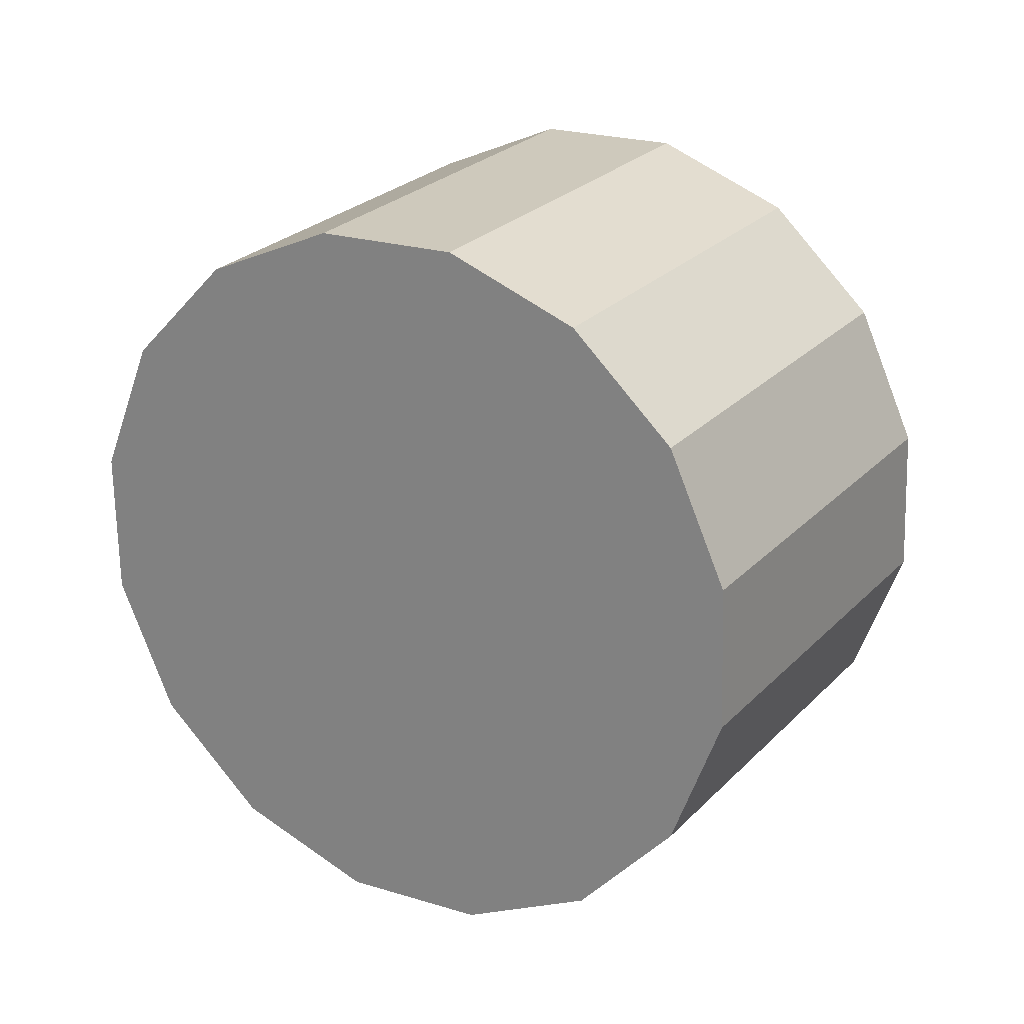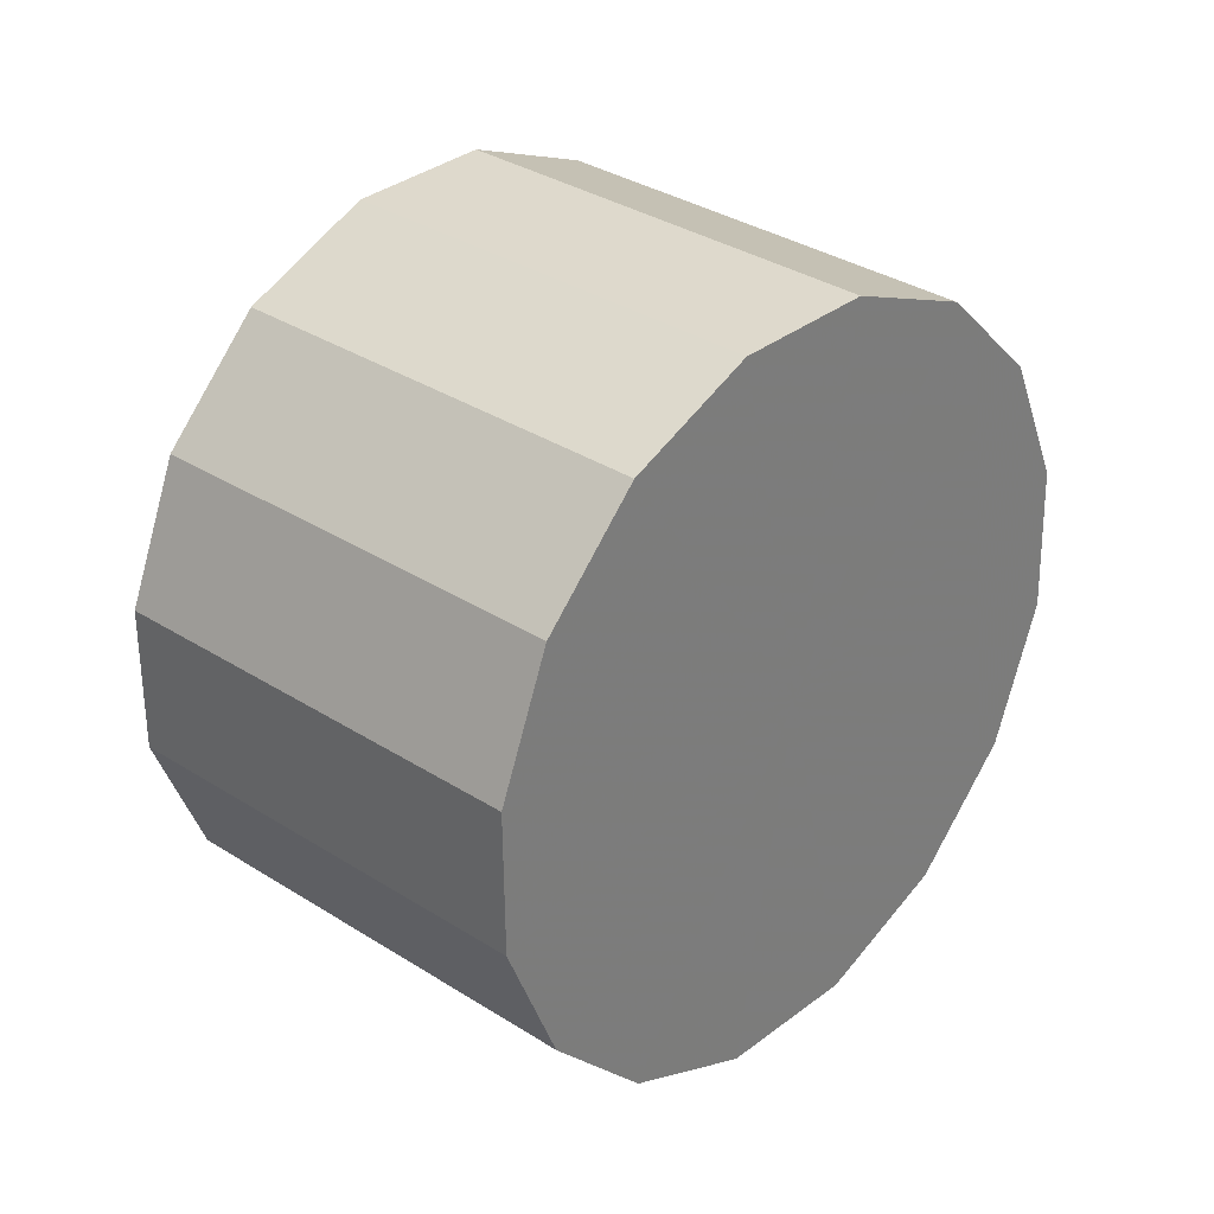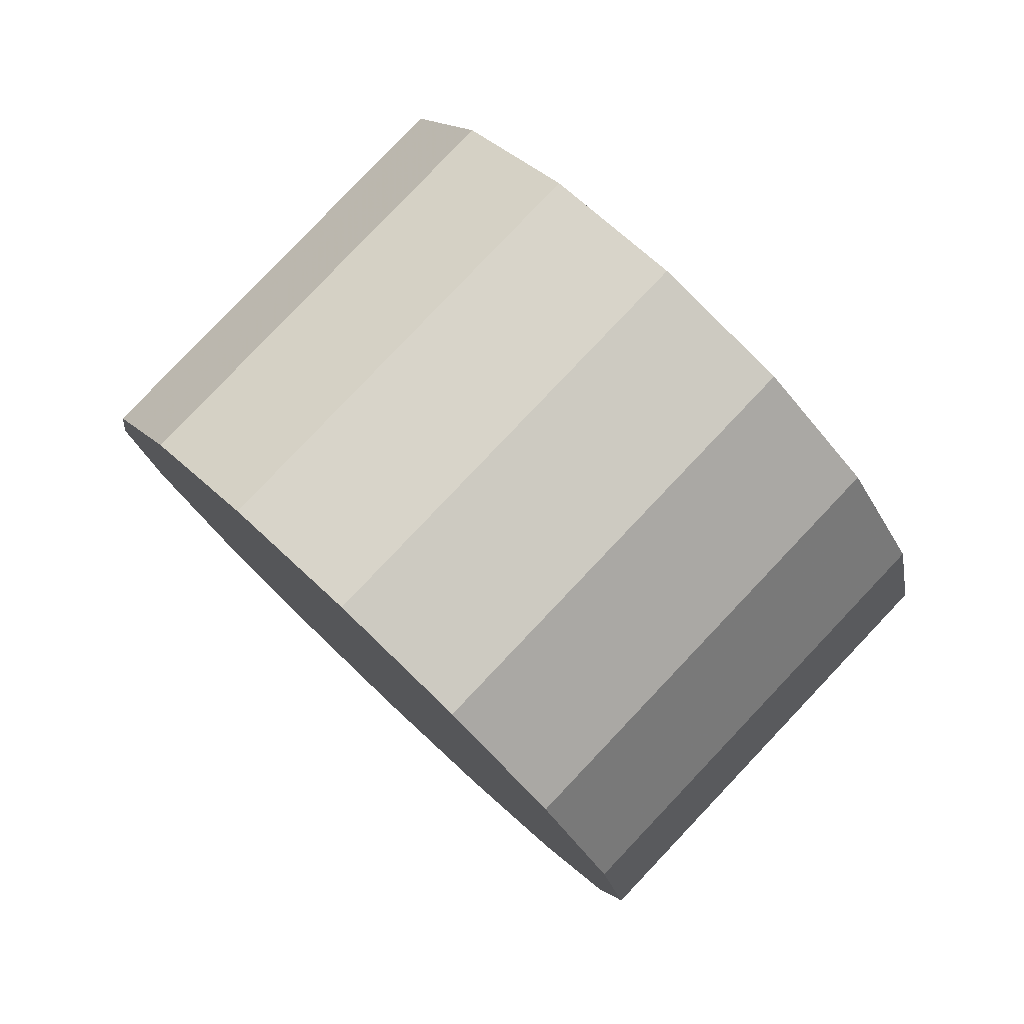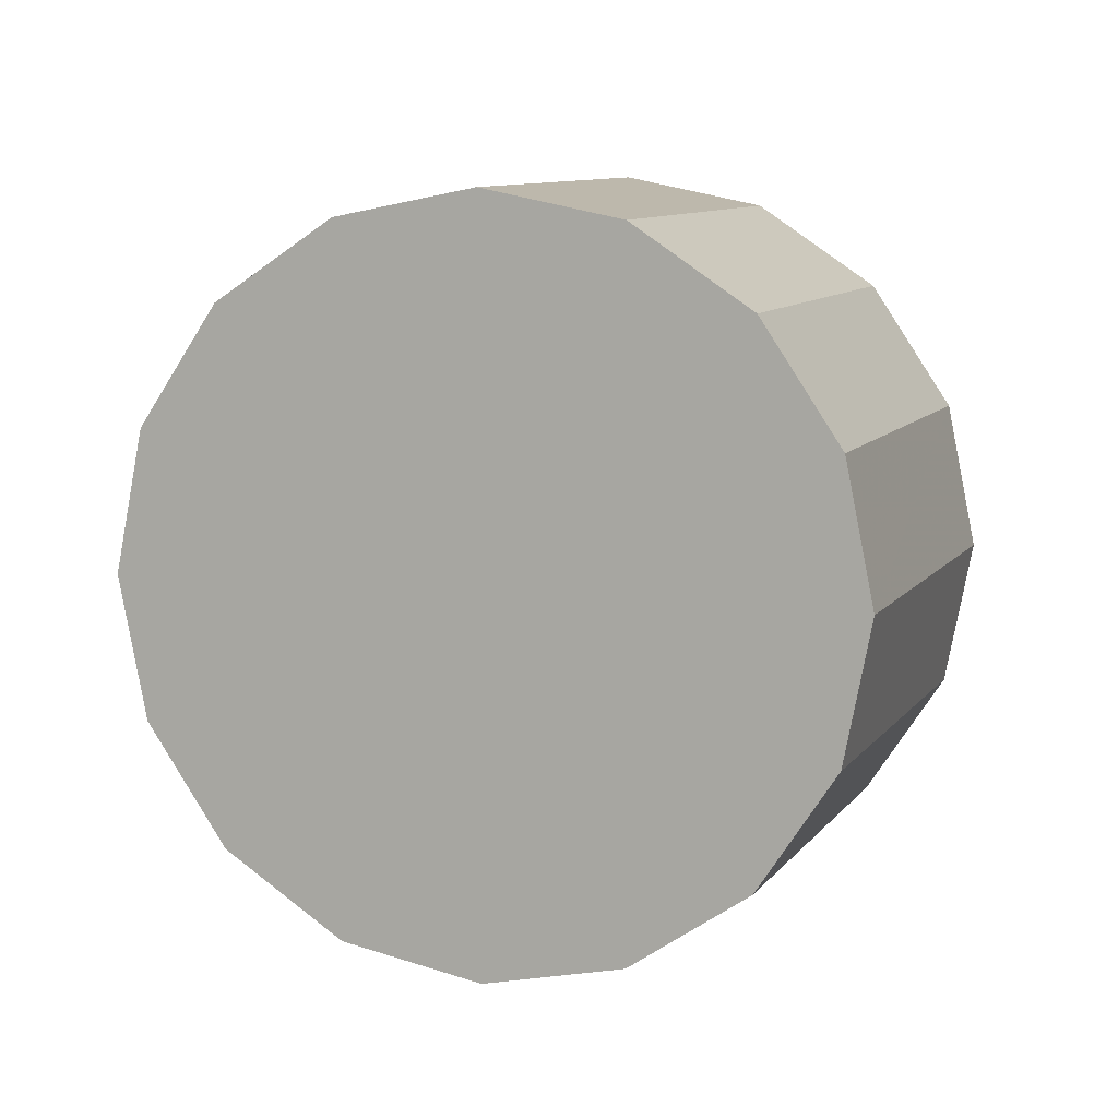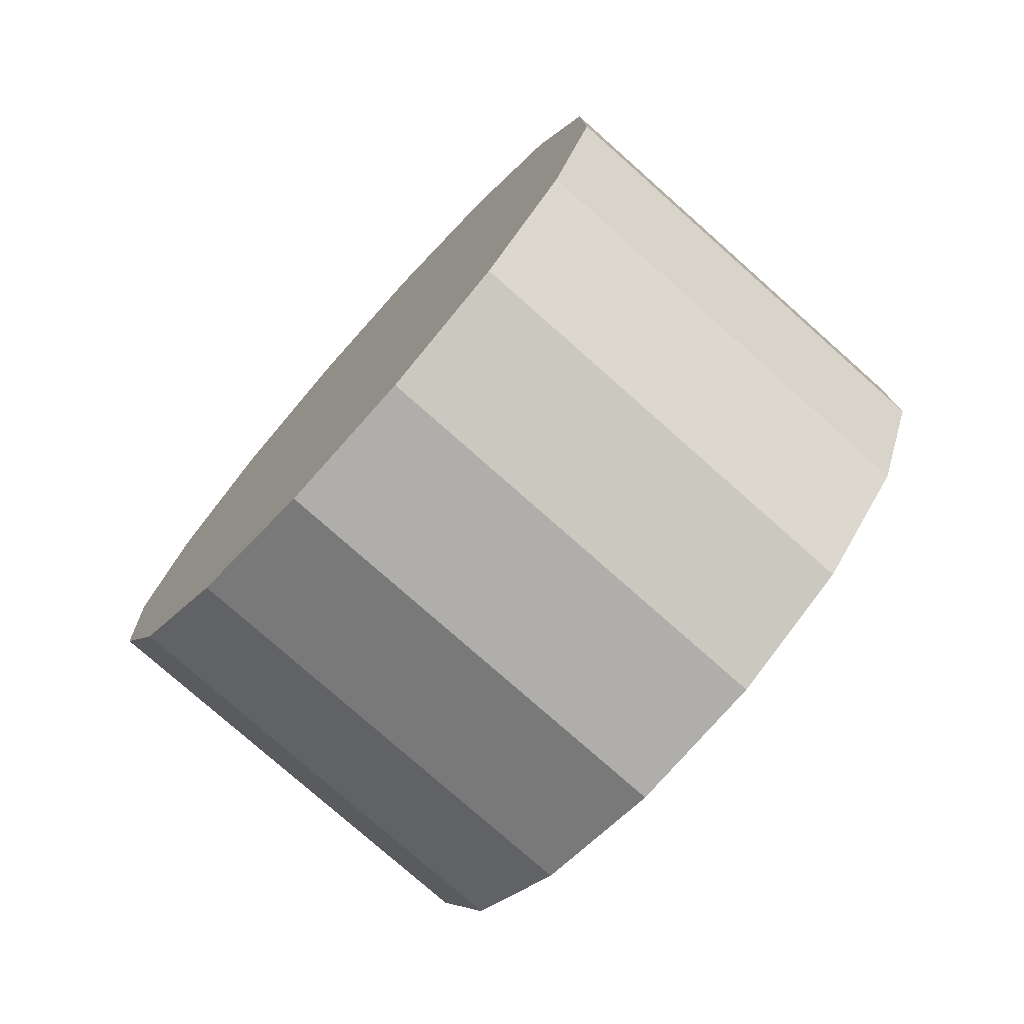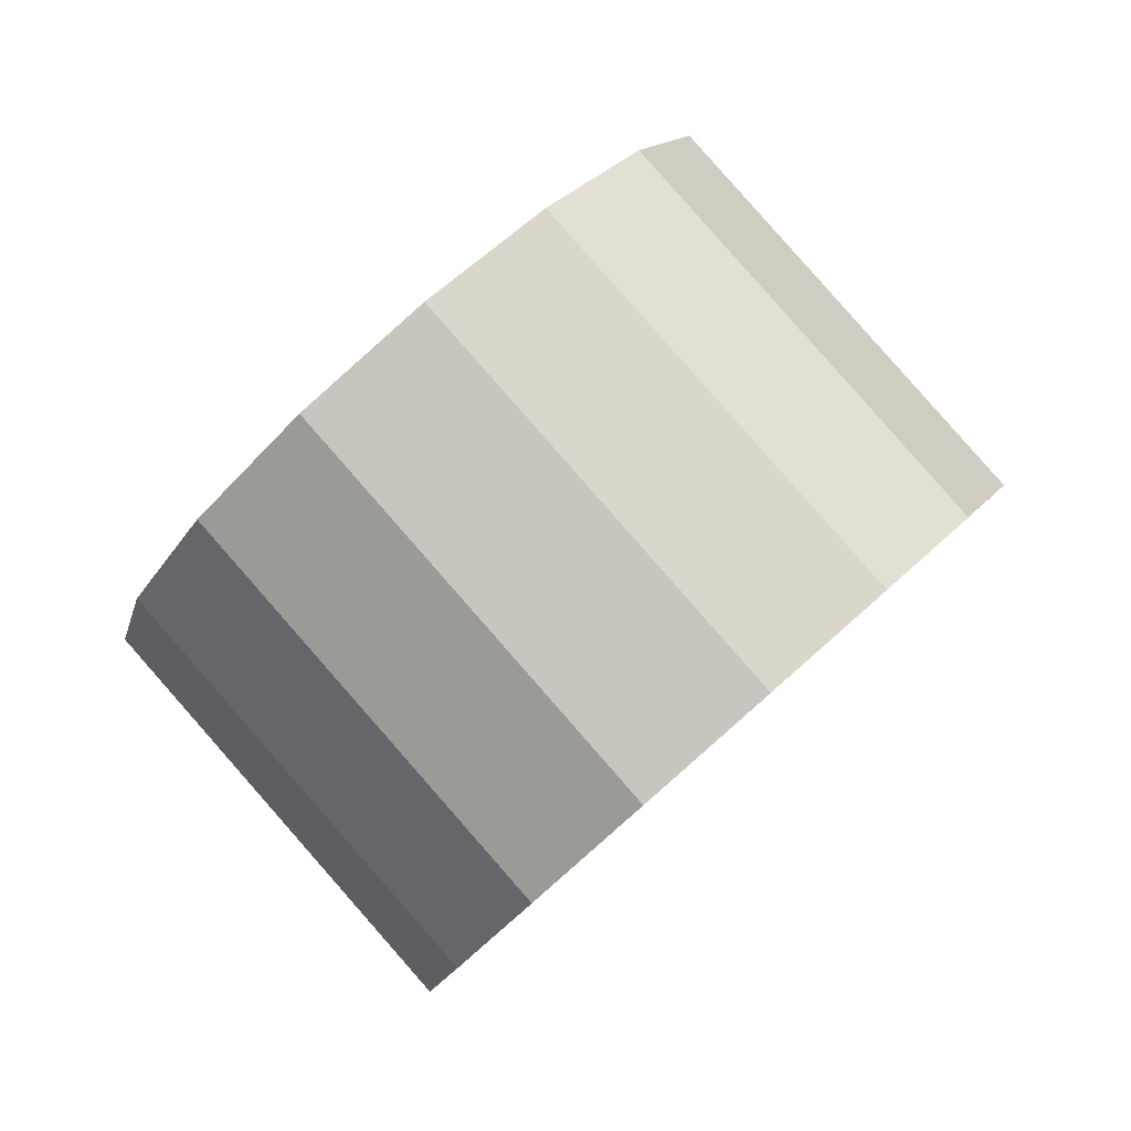
<metadata>
{"format":"obj","ext":"obj","renderer":"f3d","projection":"perspective","resolution":1024,"background":"white","views":[{"elev":64.0,"azim":174.9,"up":"+Y"},{"elev":-31.7,"azim":67.7,"up":"+Z"},{"elev":23.2,"azim":-165.2,"up":"+Z"},{"elev":45.2,"azim":160.5,"up":"+Y"},{"elev":38.8,"azim":65.3,"up":"+Z"},{"elev":35.9,"azim":-95.8,"up":"+Y"}]}
</metadata>
<code>
v 1.905 2.106 2.132
v 1.898 2.123 2.142
v 1.885 2.14 2.145
v 1.868 2.153 2.142
v 1.851 2.16 2.132
v 1.835 2.161 2.118
v 1.823 2.155 2.102
v 1.817 2.143 2.085
v 1.818 2.127 2.071
v 1.825 2.11 2.062
v 1.838 2.093 2.058
v 1.855 2.08 2.062
v 1.872 2.073 2.071
v 1.888 2.072 2.085
v 1.9 2.078 2.102
v 1.906 2.09 2.118
v 1.861 2.116 2.102
v 1.861 2.116 2.102
v 1.861 2.116 2.102
v 1.861 2.116 2.102
v 1.861 2.116 2.102
v 1.861 2.116 2.102
v 1.861 2.116 2.102
v 1.861 2.116 2.102
v 1.861 2.116 2.102
v 1.861 2.116 2.102
v 1.861 2.116 2.102
v 1.861 2.116 2.102
v 1.861 2.116 2.102
v 1.861 2.116 2.102
v 1.861 2.116 2.102
v 1.861 2.116 2.102
v 1.868 2.069 2.172
v 1.861 2.086 2.182
v 1.848 2.103 2.185
v 1.831 2.116 2.182
v 1.814 2.123 2.172
v 1.798 2.124 2.158
v 1.786 2.118 2.142
v 1.78 2.106 2.125
v 1.78 2.09 2.111
v 1.788 2.073 2.102
v 1.801 2.056 2.098
v 1.817 2.043 2.102
v 1.835 2.036 2.111
v 1.851 2.035 2.125
v 1.863 2.041 2.142
v 1.869 2.053 2.158
v 1.824 2.079 2.142
v 1.824 2.079 2.142
v 1.824 2.079 2.142
v 1.824 2.079 2.142
v 1.824 2.079 2.142
v 1.824 2.079 2.142
v 1.824 2.079 2.142
v 1.824 2.079 2.142
v 1.824 2.079 2.142
v 1.824 2.079 2.142
v 1.824 2.079 2.142
v 1.824 2.079 2.142
v 1.824 2.079 2.142
v 1.824 2.079 2.142
v 1.824 2.079 2.142
v 1.824 2.079 2.142
f 33 34 49
f 49 34 50
f 34 35 50
f 50 35 51
f 35 36 51
f 51 36 52
f 36 37 52
f 52 37 53
f 37 38 53
f 53 38 54
f 38 39 54
f 54 39 55
f 39 40 55
f 55 40 56
f 40 41 56
f 56 41 57
f 41 42 57
f 57 42 58
f 42 43 58
f 58 43 59
f 43 44 59
f 59 44 60
f 44 45 60
f 60 45 61
f 45 46 61
f 61 46 62
f 46 47 62
f 62 47 63
f 47 48 63
f 63 48 64
f 48 33 64
f 64 33 49
f 2 1 17
f 2 17 18
f 3 2 18
f 3 18 19
f 4 3 19
f 4 19 20
f 5 4 20
f 5 20 21
f 6 5 21
f 6 21 22
f 7 6 22
f 7 22 23
f 8 7 23
f 8 23 24
f 9 8 24
f 9 24 25
f 10 9 25
f 10 25 26
f 11 10 26
f 11 26 27
f 12 11 27
f 12 27 28
f 13 12 28
f 13 28 29
f 14 13 29
f 14 29 30
f 15 14 30
f 15 30 31
f 16 15 31
f 16 31 32
f 1 16 32
f 1 32 17
f 49 50 17
f 17 50 18
f 50 51 18
f 18 51 19
f 51 52 19
f 19 52 20
f 52 53 20
f 20 53 21
f 53 54 21
f 21 54 22
f 54 55 22
f 22 55 23
f 55 56 23
f 23 56 24
f 56 57 24
f 24 57 25
f 57 58 25
f 25 58 26
f 58 59 26
f 26 59 27
f 59 60 27
f 27 60 28
f 60 61 28
f 28 61 29
f 61 62 29
f 29 62 30
f 62 63 30
f 30 63 31
f 63 64 31
f 31 64 32
f 64 49 32
f 32 49 17
f 1 2 33
f 33 2 34
f 2 3 34
f 34 3 35
f 3 4 35
f 35 4 36
f 4 5 36
f 36 5 37
f 5 6 37
f 37 6 38
f 6 7 38
f 38 7 39
f 7 8 39
f 39 8 40
f 8 9 40
f 40 9 41
f 9 10 41
f 41 10 42
f 10 11 42
f 42 11 43
f 11 12 43
f 43 12 44
f 12 13 44
f 44 13 45
f 13 14 45
f 45 14 46
f 14 15 46
f 46 15 47
f 15 16 47
f 47 16 48
f 16 1 48
f 48 1 33

</code>
